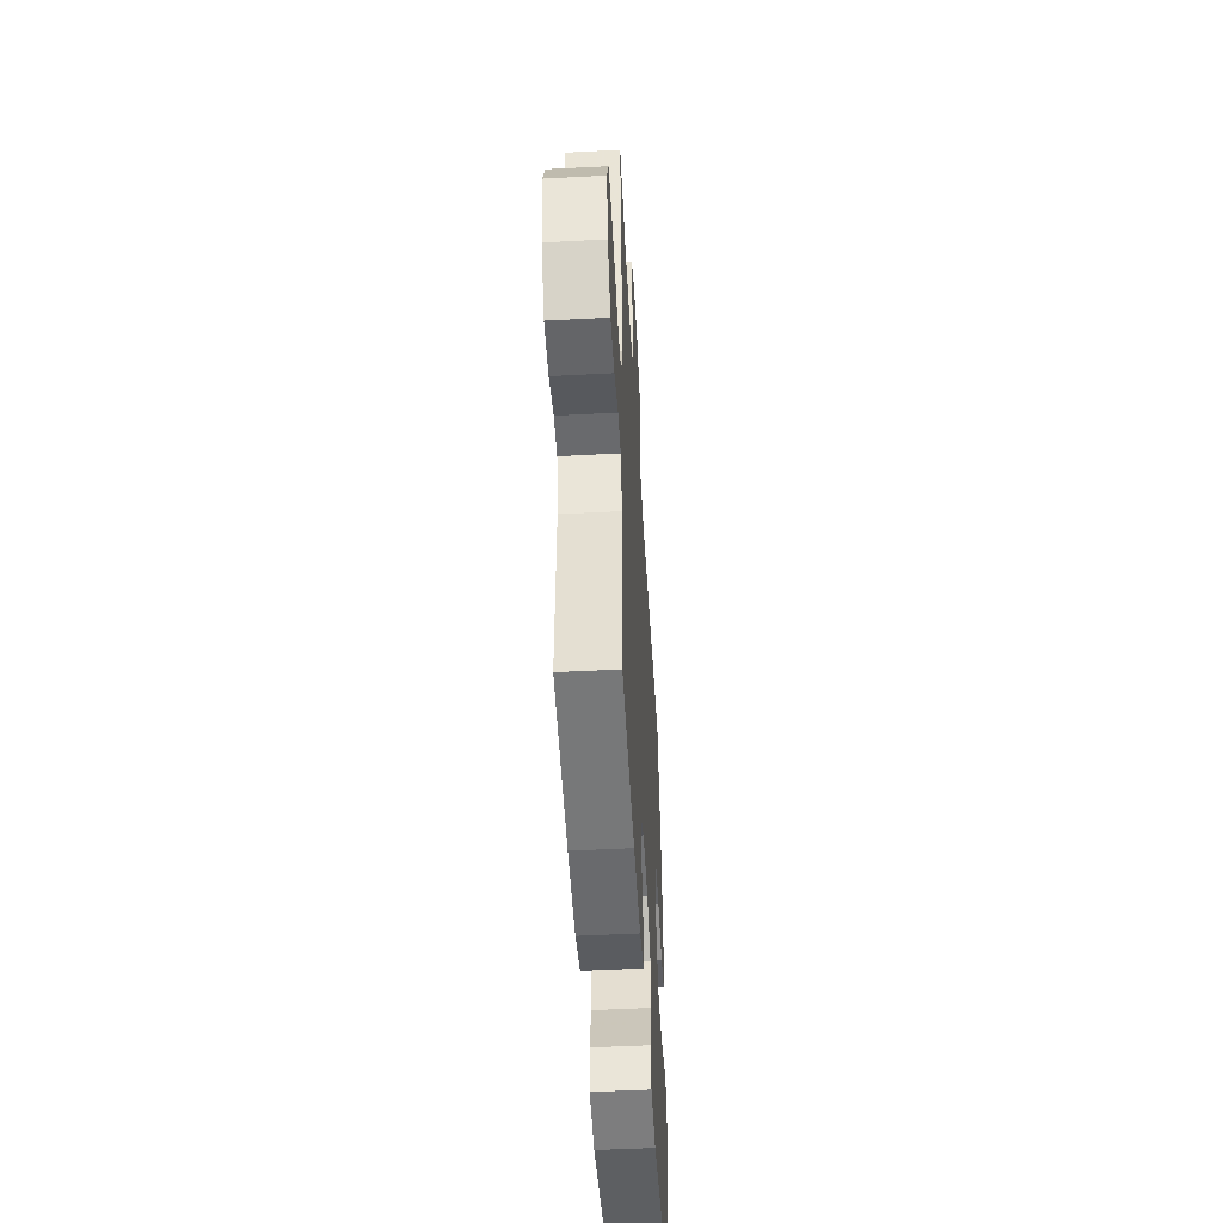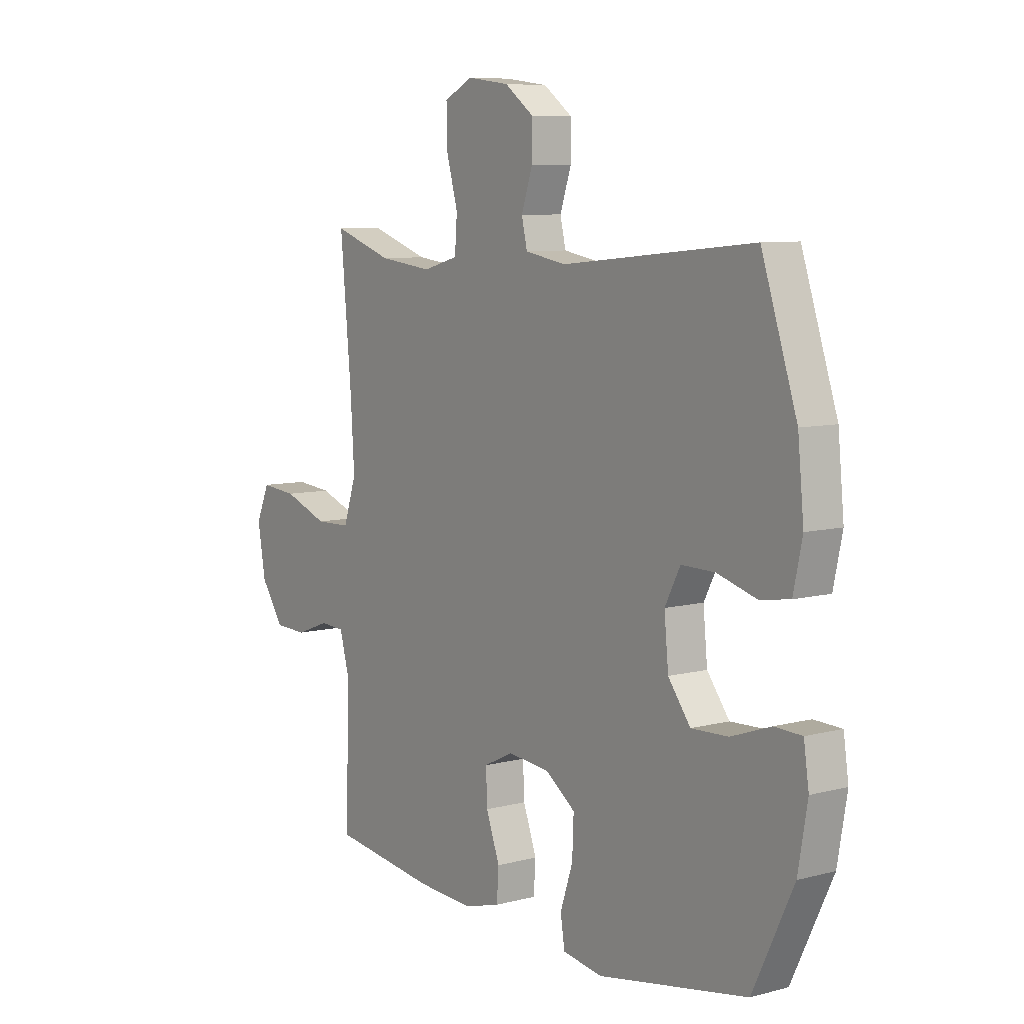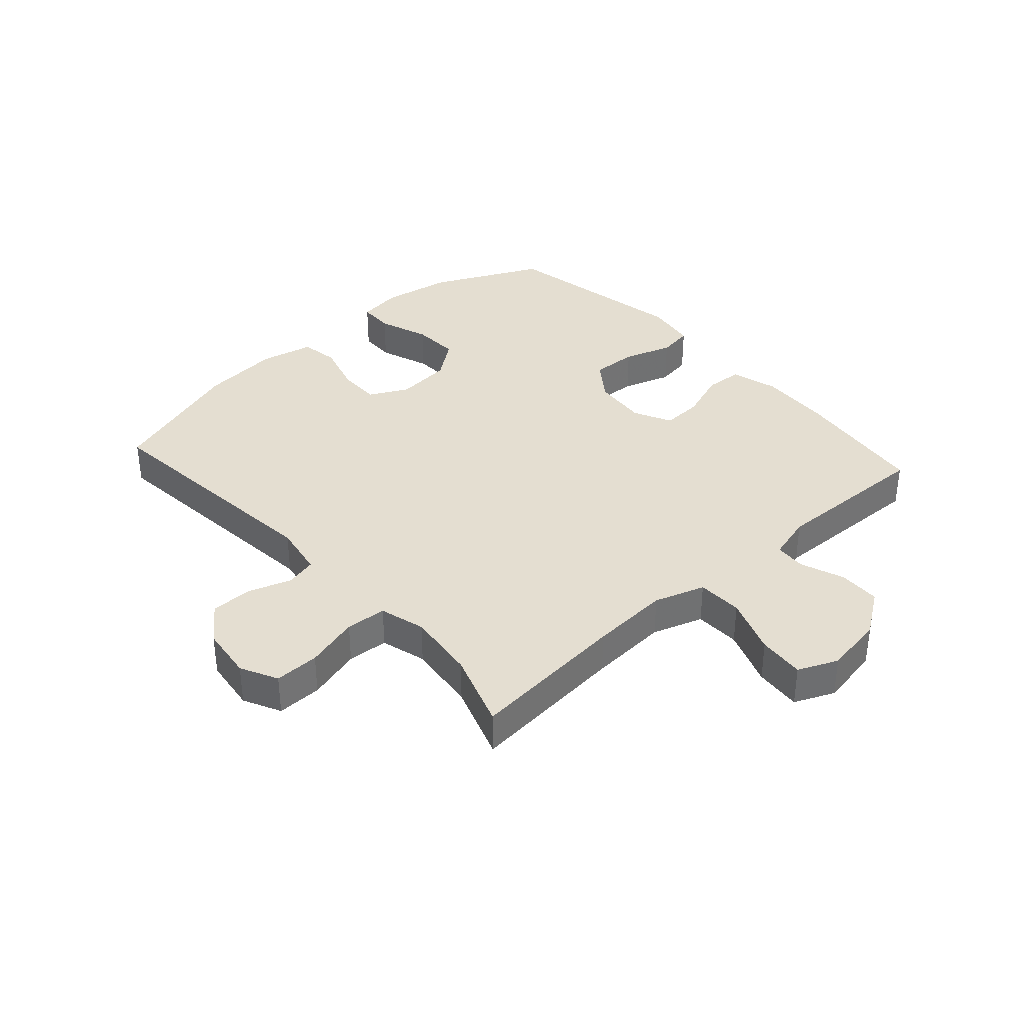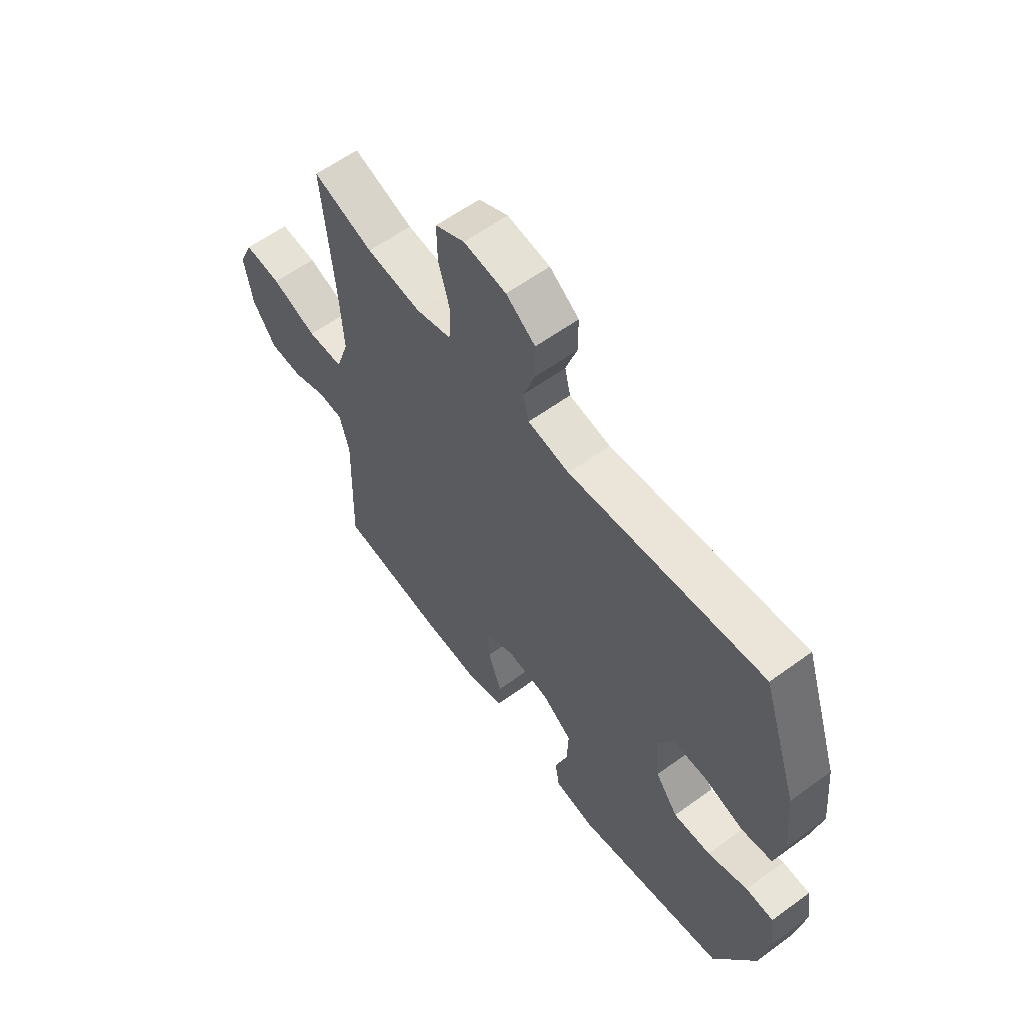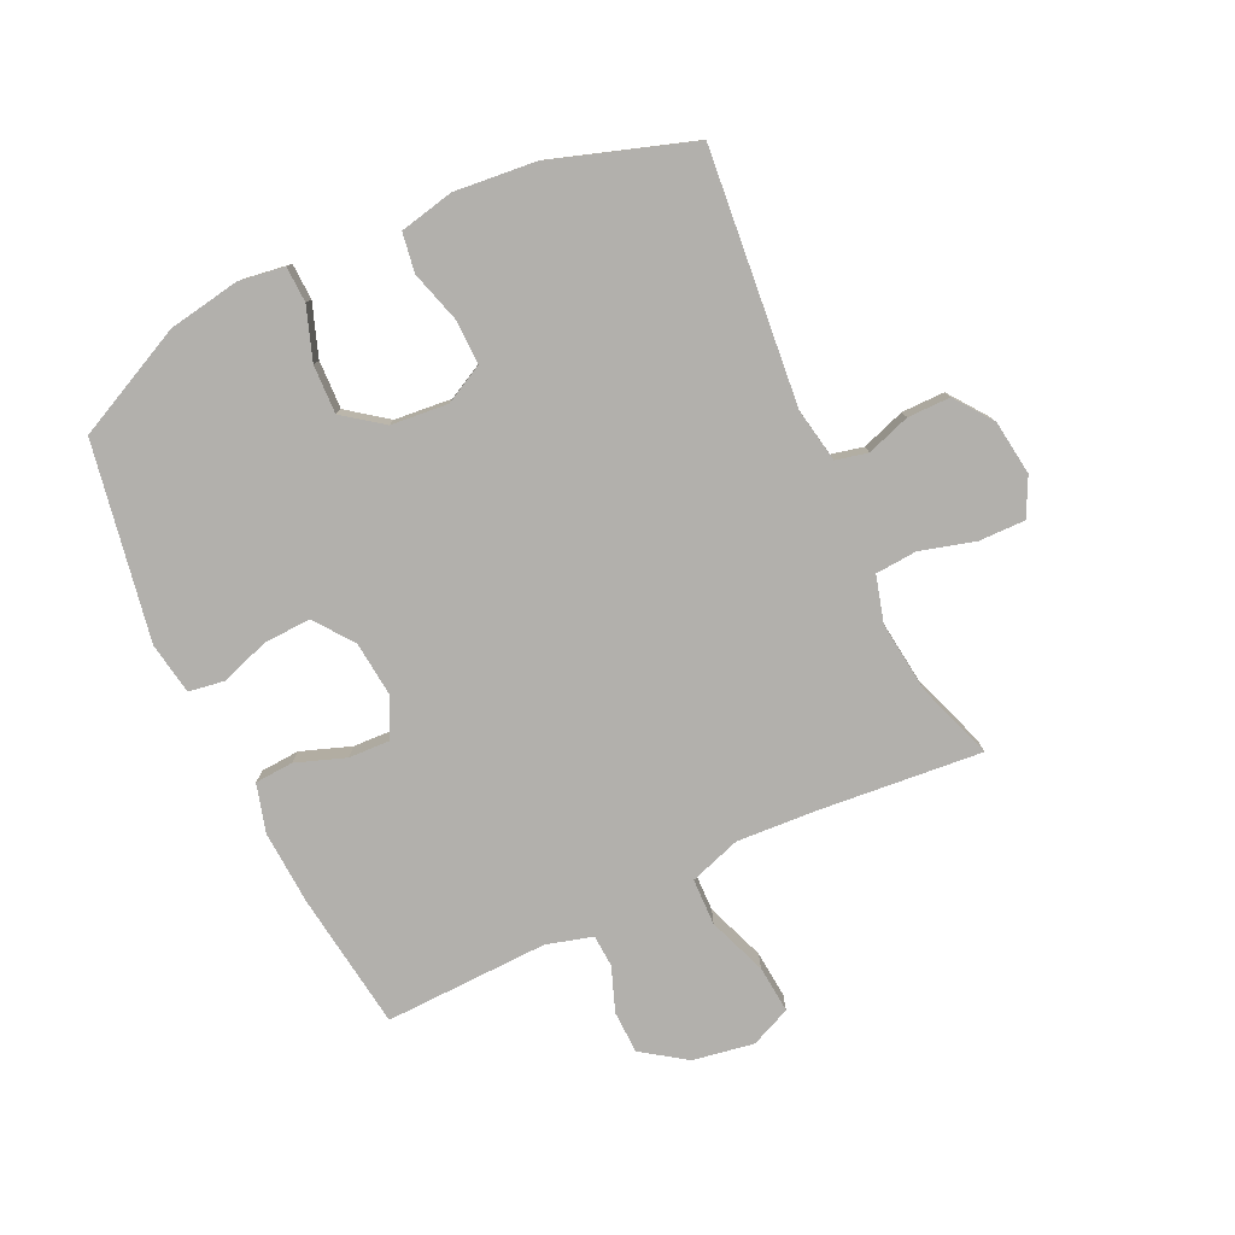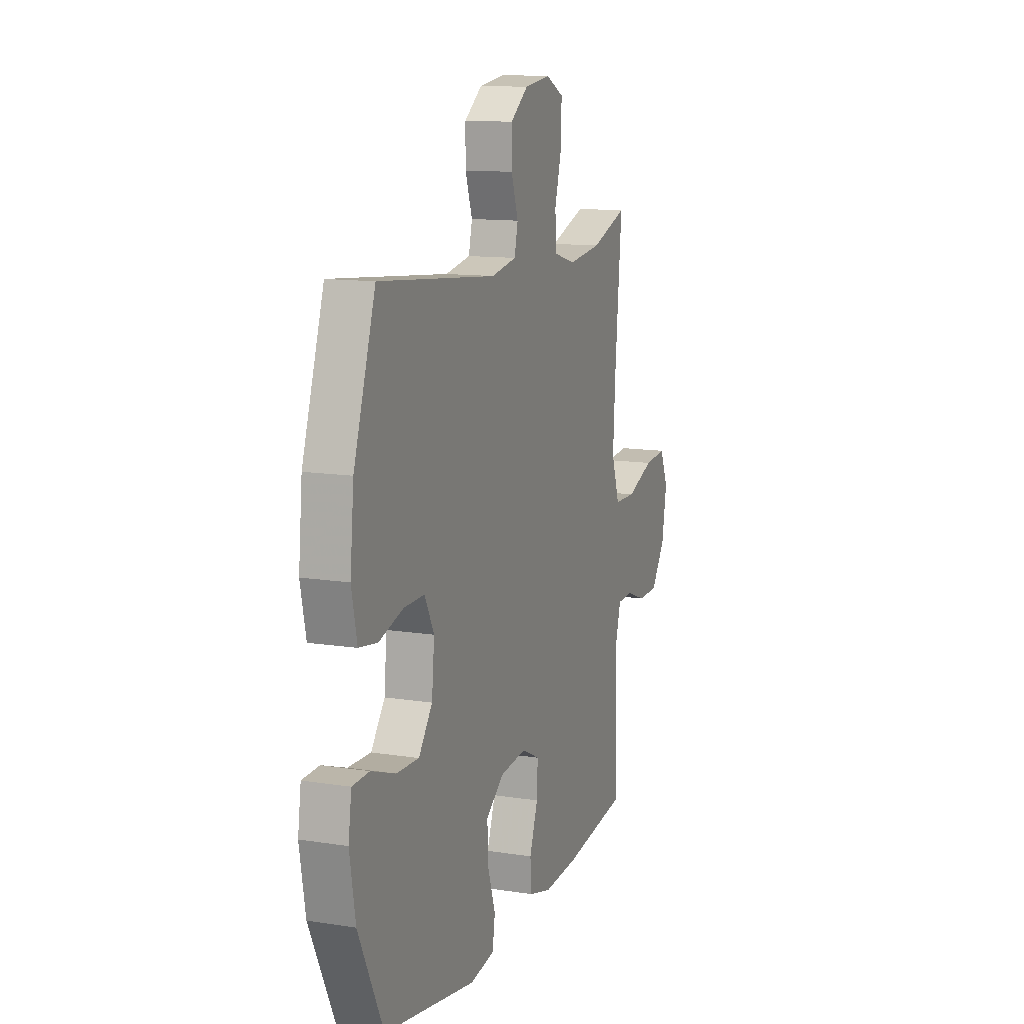
<metadata>
{"format":"obj","ext":"obj","renderer":"f3d","projection":"perspective","resolution":1024,"background":"white","views":[{"elev":-49.8,"azim":93.3,"up":"+Z"},{"elev":7.9,"azim":-126.2,"up":"+Z"},{"elev":36.5,"azim":48.0,"up":"+Y"},{"elev":59.7,"azim":-126.8,"up":"+Z"},{"elev":-78.8,"azim":-64.8,"up":"+Y"},{"elev":12.4,"azim":-69.8,"up":"+Z"}]}
</metadata>
<code>
v 0.5 0.07 -0.5
v 0.276 0.07 -0.53
v 0.154 0.07 -0.537
v 0.075 0.07 -0.515
v 0.071 0.07 -0.452
v 0.1 0.07 -0.371
v 0.103 0.07 -0.303
v 0.04 0.07 -0.272
v -0.051 0.07 -0.281
v -0.115 0.07 -0.328
v -0.112 0.07 -0.405
v -0.085 0.07 -0.486
v -0.094 0.07 -0.544
v -0.179 0.07 -0.558
v -0.5 0.07 -0.5
v -0.587 0.07 -0.318
v -0.607 0.07 -0.201
v -0.596 0.07 -0.126
v -0.537 0.07 -0.124
v -0.452 0.07 -0.154
v -0.373 0.07 -0.157
v -0.325 0.07 -0.093
v -0.316 0.07 0
v -0.349 0.07 0.064
v -0.421 0.07 0.063
v -0.506 0.07 0.038
v -0.57 0.07 0.048
v -0.589 0.07 0.137
v -0.576 0.07 0.269
v -0.5 0.07 0.5
v -0.088 0.07 0.46
v 0 0.07 0.476
v 0.012 0.07 0.528
v -0.012 0.07 0.599
v -0.012 0.07 0.669
v 0.05 0.07 0.715
v 0.14 0.07 0.727
v 0.202 0.07 0.696
v 0.201 0.07 0.621
v 0.176 0.07 0.531
v 0.181 0.07 0.463
v 0.257 0.07 0.442
v 0.373 0.07 0.456
v 0.5 0.07 0.5
v 0.476 0.07 0.235
v 0.468 0.07 0.103
v 0.496 0.07 0.019
v 0.572 0.07 0.017
v 0.668 0.07 0.053
v 0.746 0.07 0.06
v 0.775 0.07 -0.006
v 0.758 0.07 -0.106
v 0.708 0.07 -0.178
v 0.638 0.07 -0.18
v 0.566 0.07 -0.153
v 0.513 0.07 -0.156
v 0.492 0.07 -0.232
v 0.5 0 -0.5
v 0.276 0 -0.53
v 0.154 0 -0.537
v 0.075 0 -0.515
v 0.071 0 -0.452
v 0.1 0 -0.371
v 0.103 0 -0.303
v 0.04 0 -0.272
v -0.051 0 -0.281
v -0.115 0 -0.328
v -0.112 0 -0.405
v -0.085 0 -0.486
v -0.094 0 -0.544
v -0.179 0 -0.558
v -0.5 0 -0.5
v -0.587 0 -0.318
v -0.607 0 -0.201
v -0.596 0 -0.126
v -0.537 0 -0.124
v -0.452 0 -0.154
v -0.373 0 -0.157
v -0.325 0 -0.093
v -0.316 0 0
v -0.349 0 0.064
v -0.421 0 0.063
v -0.506 0 0.038
v -0.57 0 0.048
v -0.589 0 0.137
v -0.576 0 0.269
v -0.5 0 0.5
v -0.088 0 0.46
v 0 0 0.476
v 0.012 0 0.528
v -0.012 0 0.599
v -0.012 0 0.669
v 0.05 0 0.715
v 0.14 0 0.727
v 0.202 0 0.696
v 0.201 0 0.621
v 0.176 0 0.531
v 0.181 0 0.463
v 0.257 0 0.442
v 0.373 0 0.456
v 0.5 0 0.5
v 0.476 0 0.235
v 0.468 0 0.103
v 0.496 0 0.019
v 0.572 0 0.017
v 0.668 0 0.053
v 0.746 0 0.06
v 0.775 0 -0.006
v 0.758 0 -0.106
v 0.708 0 -0.178
v 0.638 0 -0.18
v 0.566 0 -0.153
v 0.513 0 -0.156
v 0.492 0 -0.232
f 52 53 54 55
f 52 55 56
f 51 52 56
f 48 49 50 51
f 47 48 51 56
f 46 47 56 57
f 43 44 45
f 42 43 45 46
f 41 42 46 57
f 37 38 39 40
f 37 40 41
f 36 37 41
f 33 34 35 36
f 33 36 41 57
f 28 29 30 31
f 28 31 32
f 25 26 27 28
f 24 25 28 32
f 23 24 32
f 22 23 32
f 17 18 19 20
f 17 20 21
f 16 17 21
f 15 16 21
f 14 15 21 22
f 11 12 13 14
f 10 11 14 22
f 3 4 5 6
f 3 6 7
f 2 3 7
f 1 2 7
f 32 33 57 1
f 9 10 22 32
f 8 9 32
f 7 8 32
f 1 7 32
f 112 111 110 109
f 113 112 109
f 113 109 108
f 108 107 106 105
f 113 108 105 104
f 114 113 104 103
f 102 101 100
f 103 102 100 99
f 114 103 99 98
f 97 96 95 94
f 98 97 94
f 98 94 93
f 93 92 91 90
f 114 98 93 90
f 88 87 86 85
f 89 88 85
f 85 84 83 82
f 89 85 82 81
f 89 81 80
f 89 80 79
f 77 76 75 74
f 78 77 74
f 78 74 73
f 78 73 72
f 79 78 72 71
f 71 70 69 68
f 79 71 68 67
f 63 62 61 60
f 64 63 60
f 64 60 59
f 64 59 58
f 58 114 90 89
f 89 79 67 66
f 89 66 65
f 89 65 64
f 89 64 58
f 1 58 59 2
f 2 59 60 3
f 3 60 61 4
f 4 61 62 5
f 5 62 63 6
f 6 63 64 7
f 7 64 65 8
f 8 65 66 9
f 9 66 67 10
f 10 67 68 11
f 11 68 69 12
f 12 69 70 13
f 13 70 71 14
f 14 71 72 15
f 15 72 73 16
f 16 73 74 17
f 17 74 75 18
f 18 75 76 19
f 19 76 77 20
f 20 77 78 21
f 21 78 79 22
f 22 79 80 23
f 23 80 81 24
f 24 81 82 25
f 25 82 83 26
f 26 83 84 27
f 27 84 85 28
f 28 85 86 29
f 29 86 87 30
f 30 87 88 31
f 31 88 89 32
f 32 89 90 33
f 33 90 91 34
f 34 91 92 35
f 35 92 93 36
f 36 93 94 37
f 37 94 95 38
f 38 95 96 39
f 39 96 97 40
f 40 97 98 41
f 41 98 99 42
f 42 99 100 43
f 43 100 101 44
f 44 101 102 45
f 45 102 103 46
f 46 103 104 47
f 47 104 105 48
f 48 105 106 49
f 49 106 107 50
f 50 107 108 51
f 51 108 109 52
f 52 109 110 53
f 53 110 111 54
f 54 111 112 55
f 55 112 113 56
f 56 113 114 57
f 57 114 58 1

</code>
